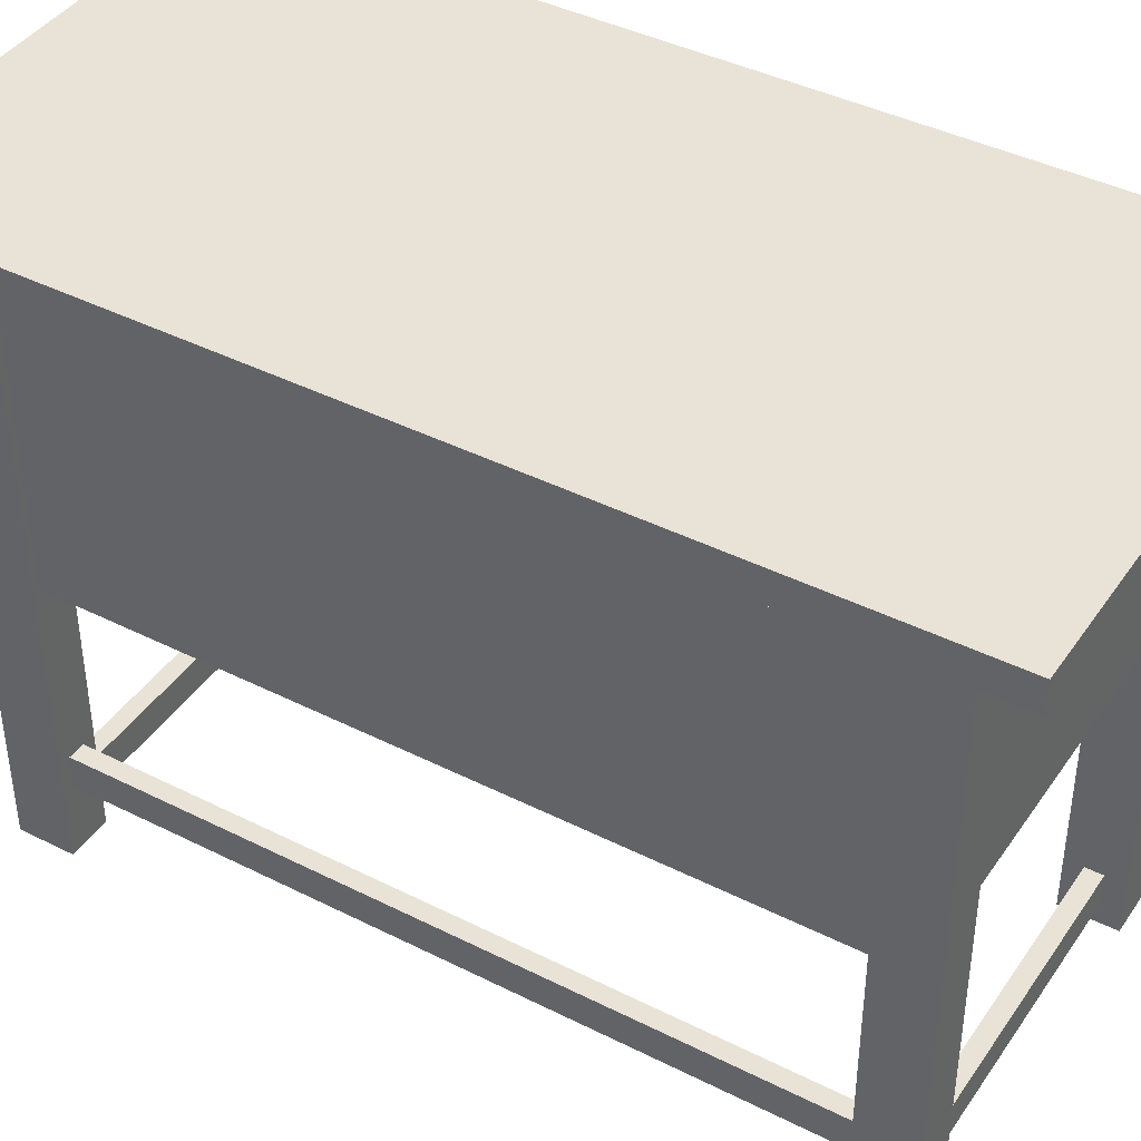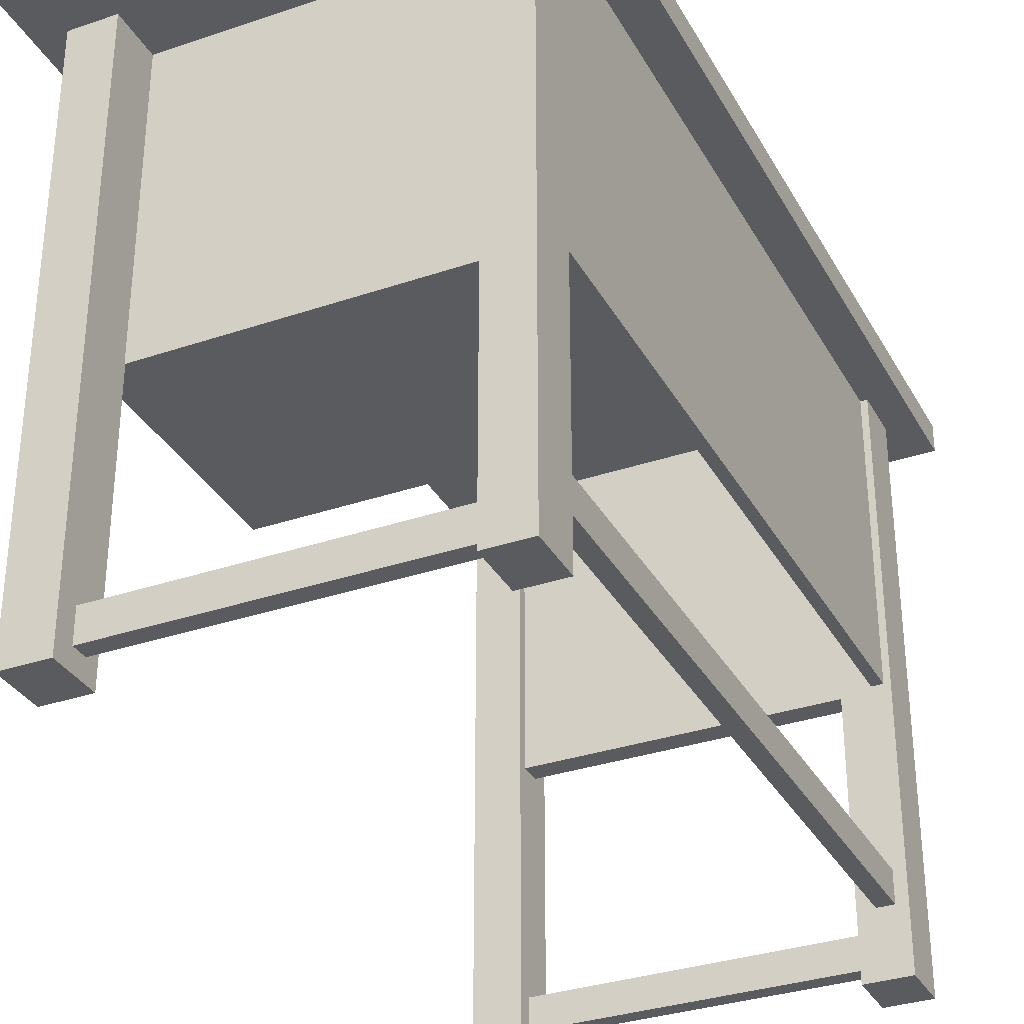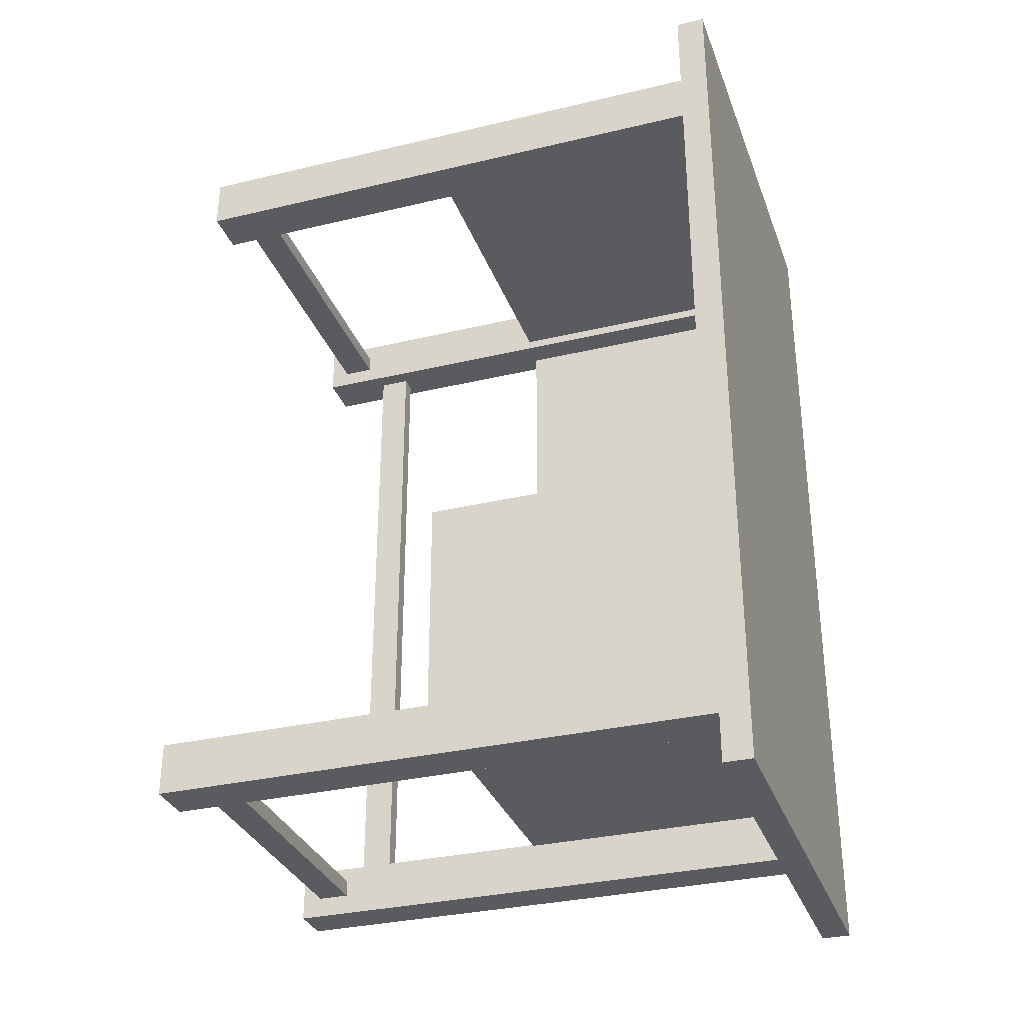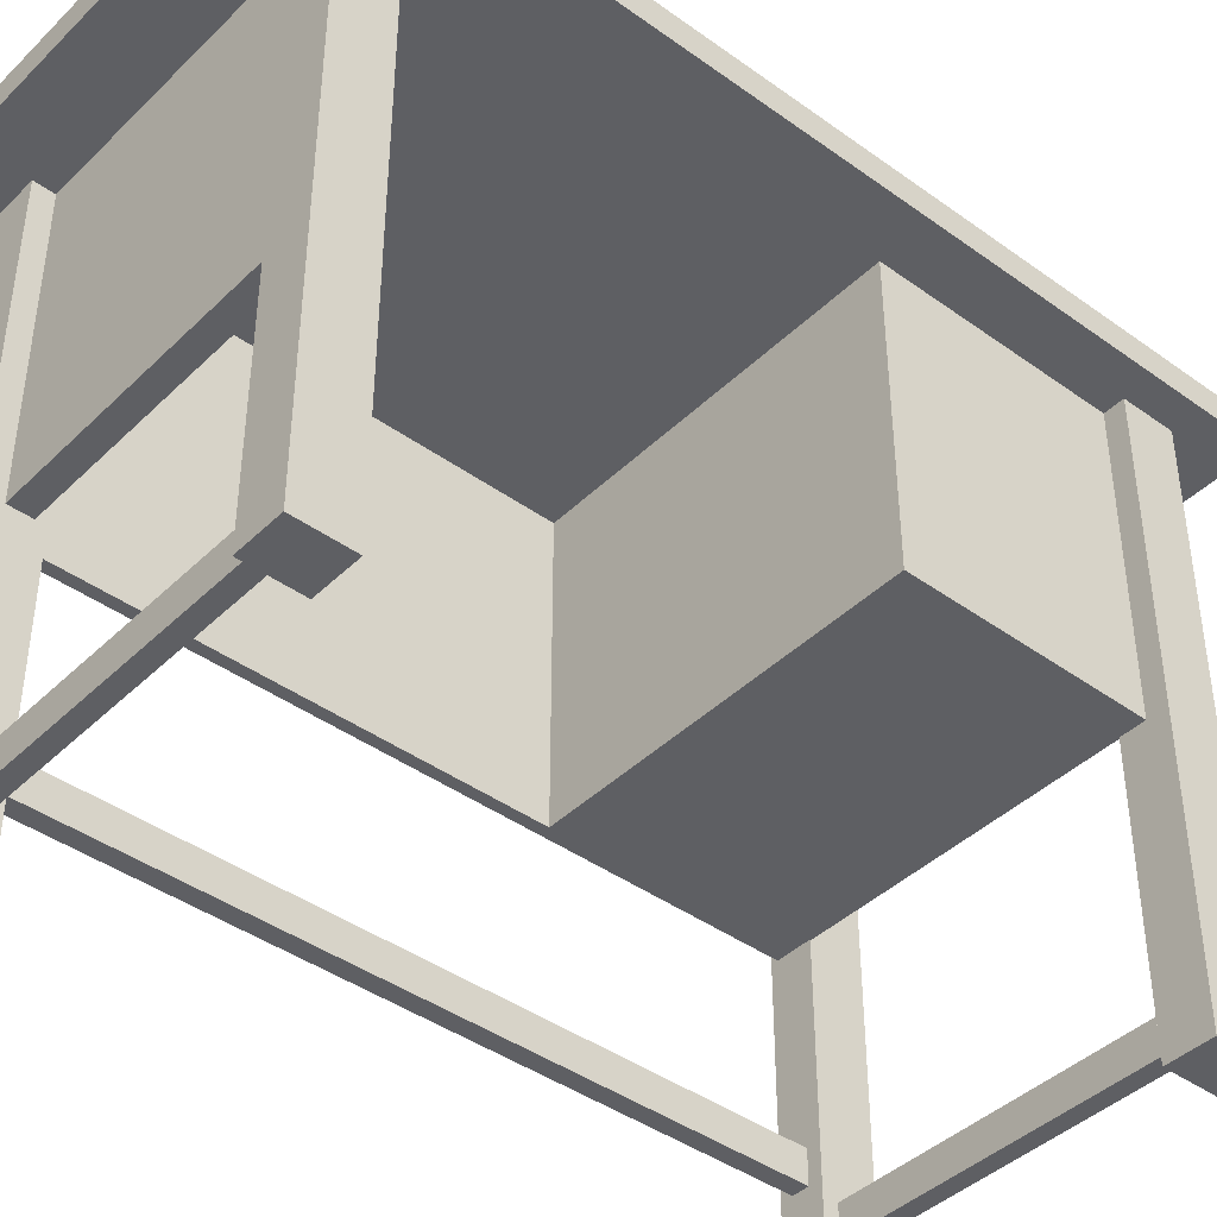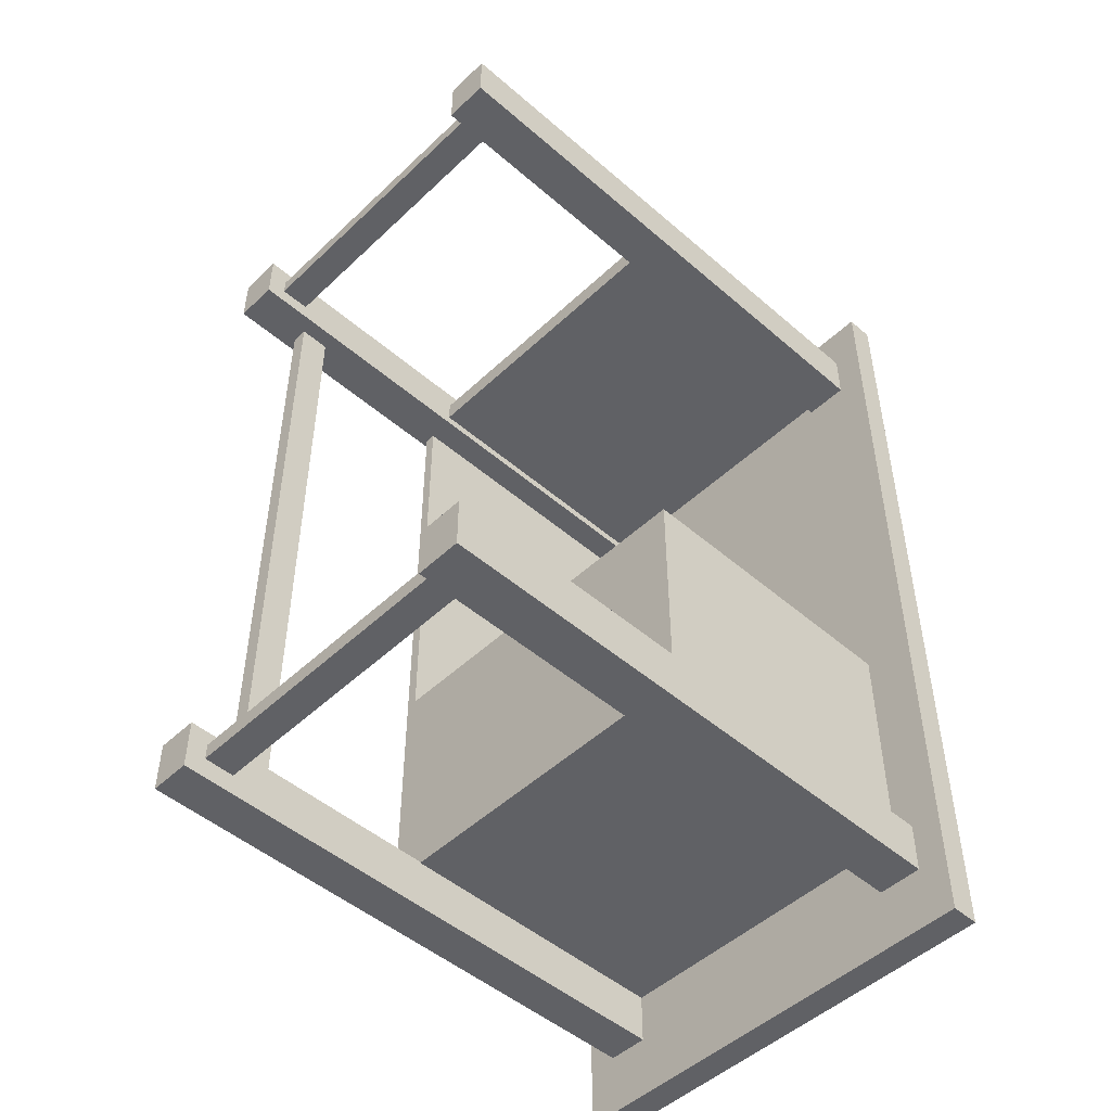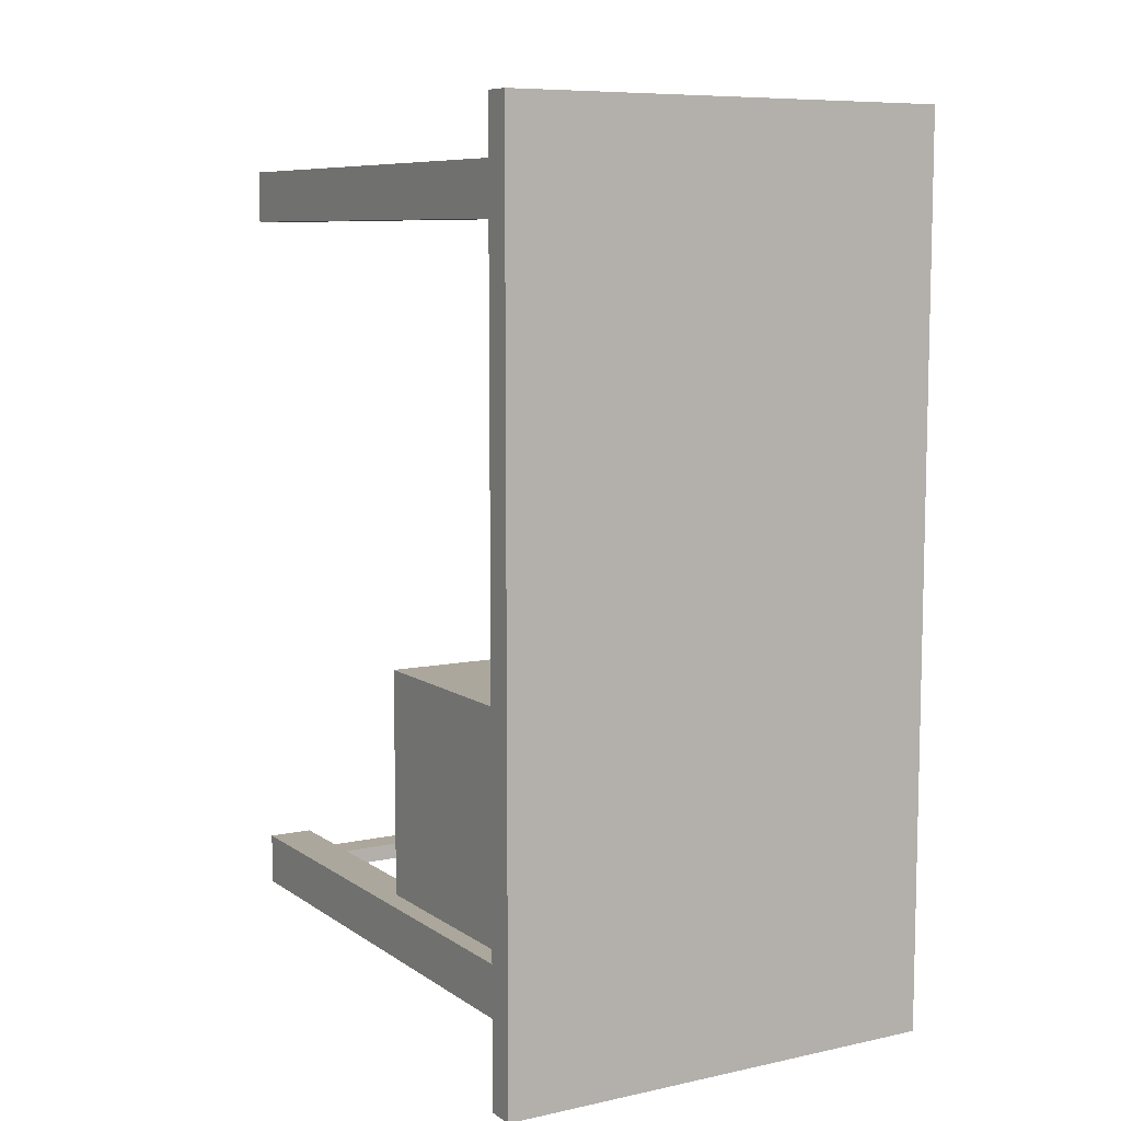
<metadata>
{"format":"obj","ext":"obj","renderer":"f3d","projection":"perspective","resolution":1024,"background":"white","views":[{"elev":41.4,"azim":-58.6,"up":"+Y"},{"elev":-33.0,"azim":-154.9,"up":"+Y"},{"elev":-32.2,"azim":108.4,"up":"+Z"},{"elev":-41.9,"azim":49.1,"up":"+Y"},{"elev":-48.9,"azim":46.2,"up":"+Z"},{"elev":8.3,"azim":149.6,"up":"+Z"}]}
</metadata>
<code>
o Cube
v 1.269 1.656 2.493
v -1.269 1.656 2.493
v -1.269 1.497 2.493
v 1.269 1.497 2.493
v 1.269 1.497 -2.493
v 1.269 1.656 -2.493
v 1.269 1.656 2.493
v 1.269 1.497 2.493
v 1.269 1.497 -2.493
v -1.269 1.497 -2.493
v -1.269 1.656 -2.493
v 1.269 1.656 -2.493
v -1.269 1.497 2.493
v -1.269 1.656 2.493
v -1.269 1.656 -2.493
v -1.269 1.497 -2.493
v 1.098 1.497 -2.137
v 1.098 1.497 -1.847
v 1.098 -1.656 -1.847
v 1.098 -1.656 -2.137
v -1.269 1.656 2.493
v 1.269 1.656 2.493
v 1.269 1.656 -2.493
v -1.269 1.656 -2.493
v -1.269 1.497 2.493
v -1.269 1.497 -2.493
v 1.269 1.497 -2.493
v 1.269 1.497 2.493
v 1.098 1.497 -1.847
v 0.8457 1.497 -1.847
v 0.8457 -1.656 -1.847
v 1.098 -1.656 -1.847
v 0.8457 1.497 -1.847
v 0.8457 1.497 -2.137
v 0.8457 -1.656 -2.137
v 0.8457 -1.656 -1.847
v -1.101 1.497 -2.137
v -0.8682 1.497 -2.137
v -0.8682 -1.656 -2.137
v -1.101 -1.656 -2.137
v -1.101 -1.656 1.905
v -0.8489 -1.656 1.905
v -0.8489 -1.656 2.194
v -1.101 -1.656 2.194
v 0.8457 -1.656 1.905
v 1.098 -1.656 1.905
v 1.098 -1.656 2.194
v 0.8457 -1.656 2.194
v 0.8457 -1.656 -2.137
v 1.098 -1.656 -2.137
v 1.098 -1.656 -1.847
v 0.8457 -1.656 -1.847
v -1.101 -1.656 -2.137
v -0.8682 -1.656 -2.137
v -0.8682 -1.656 -1.847
v -1.101 -1.656 -1.847
v -1.101 1.497 2.194
v -1.101 1.497 1.905
v -1.101 -1.656 1.905
v -1.101 -1.656 2.194
v 0.8457 1.497 -2.137
v 1.098 1.497 -2.137
v 1.098 -1.656 -2.137
v 0.8457 -1.656 -2.137
v 0.8457 -1.656 1.905
v 0.8457 -1.656 2.194
v 0.8457 -0.1505 2.084
v 0.8457 -0.1505 1.959
v -0.8489 1.497 2.194
v -1.101 1.497 2.194
v -1.101 -1.656 2.194
v -0.8489 -1.656 2.194
v -1.101 1.497 -1.847
v -1.101 1.497 -2.137
v -1.101 -1.656 -2.137
v -1.101 -1.656 -1.847
v 1.098 1.497 2.194
v 0.8457 1.497 2.194
v 0.8457 -1.656 2.194
v 1.098 -1.656 2.194
v -0.8489 1.497 1.905
v -0.8489 1.497 2.194
v -0.8489 -1.656 2.194
v -0.8489 -1.656 1.905
v -0.8682 1.497 -1.847
v -1.101 1.497 -1.847
v -1.101 -1.656 -1.847
v -0.8682 -1.656 -1.847
v 1.098 1.497 1.905
v 1.098 1.497 2.194
v 1.098 -1.656 2.194
v 1.098 -1.656 1.905
v -1.101 1.497 1.905
v -0.8489 1.497 1.905
v -0.8489 -1.656 1.905
v -1.101 -1.656 1.905
v -0.8682 1.497 -2.137
v -0.8682 1.497 -1.847
v -0.8682 -1.656 -1.847
v -0.8682 -1.656 -2.137
v 0.8457 1.497 1.905
v 1.098 1.497 1.905
v 1.098 -1.656 1.905
v 0.8457 -1.656 1.905
v 0.8457 1.497 1.905
v 0.8457 1.497 1.959
v -1.003 1.497 -1.853
v -1.003 -0.1505 -1.853
v -1.064 -0.1505 -1.853
v -1.064 1.497 -1.853
v 0.8457 -0.1505 2.084
v 0.8457 1.497 2.084
v -0.8542 1.497 2.084
v -0.8542 -0.1505 2.084
v -1.003 -0.1505 -1.853
v 0.9837 -0.1505 -1.853
v 0.9837 -0.1505 -0.5595
v -1.003 -0.1505 -0.5595
v 0.9837 1.497 -0.5595
v -1.003 1.497 -0.5595
v -1.003 -0.1505 -0.5595
v 0.9837 -0.1505 -0.5595
v 0.9837 1.497 -1.853
v 0.9837 -0.1505 -1.853
v 0.8457 1.497 2.194
v 0.8457 1.497 2.084
v 0.8457 1.497 2.194
v 0.8457 1.497 1.905
v 0.8457 1.497 1.959
v 0.8457 1.497 2.084
v -0.8542 1.497 2.084
v -0.8542 1.497 1.959
v -0.8542 -0.1505 1.959
v -0.8542 -0.1505 2.084
v 0.8457 1.497 1.959
v 0.8457 -0.1505 1.959
v -0.8542 -0.1505 1.959
v -0.8542 1.497 1.959
v 0.8457 -0.1505 1.959
v 0.8457 -0.1505 2.084
v -0.8542 -0.1505 2.084
v -0.8542 -0.1505 1.959
v -1.003 -0.1505 -1.853
v -1.003 -0.1505 -0.5595
v -1.064 -0.1505 -0.5595
v -1.064 -0.1505 -1.853
v -1.003 1.497 -0.5595
v -1.003 1.497 -1.853
v -1.064 1.497 -1.853
v -1.064 1.497 -0.5595
v -1.064 1.497 1.943
v -1.003 1.497 1.943
v -1.003 -0.1505 1.943
v -1.003 1.497 1.943
v -1.064 1.497 1.943
v -1.064 -0.1505 1.943
v -1.064 1.497 -0.5595
v -1.064 1.497 -1.853
v -1.064 -0.1505 -1.853
v -1.064 -0.1505 -0.5595
v -1.064 -0.1505 1.943
v -1.064 1.497 1.943
v -1.003 -0.1505 -0.5595
v -1.003 1.497 -0.5595
v -1.003 1.497 1.943
v -1.003 -0.1505 1.943
v -1.003 -0.1505 1.943
v -1.064 -0.1505 1.943
v -0.9942 -1.545 -1.928
v -0.9942 -1.371 -1.928
v -0.9942 -1.371 -2.021
v -0.9942 -1.545 -2.021
v -0.9942 -1.545 -2.021
v -0.9942 -1.371 -2.021
v 0.984 -1.371 -2.021
v 0.984 -1.545 -2.021
v 0.984 -1.545 -2.021
v 0.984 -1.371 -2.021
v 0.984 -1.371 -1.928
v 0.984 -1.545 -1.928
v 0.984 -1.545 -1.928
v 0.984 -1.371 -1.928
v -0.9942 -1.371 -1.928
v -0.9942 -1.545 -1.928
v -0.9942 -1.545 -2.021
v 0.984 -1.545 -2.021
v 0.984 -1.545 -1.928
v -0.9942 -1.545 -1.928
v 0.984 -1.371 -2.021
v -0.9942 -1.371 -2.021
v -0.9942 -1.371 -1.928
v 0.984 -1.371 -1.928
v -0.9942 -1.545 2.092
v -0.9942 -1.371 2.092
v -0.9942 -1.371 1.999
v -0.9942 -1.545 1.999
v -0.9942 -1.545 1.999
v -0.9942 -1.371 1.999
v 0.984 -1.371 1.999
v 0.984 -1.545 1.999
v 0.984 -1.545 1.999
v 0.984 -1.371 1.999
v 0.984 -1.371 2.092
v 0.984 -1.545 2.092
v 0.984 -1.545 2.092
v 0.984 -1.371 2.092
v -0.9942 -1.371 2.092
v -0.9942 -1.545 2.092
v -0.9942 -1.545 1.999
v 0.984 -1.545 1.999
v 0.984 -1.545 2.092
v -0.9942 -1.545 2.092
v 0.984 -1.371 1.999
v -0.9942 -1.371 1.999
v -0.9942 -1.371 2.092
v 0.984 -1.371 2.092
v -0.9425 -1.295 2.058
v -0.9425 -1.121 2.058
v -1.035 -1.121 2.058
v -1.035 -1.295 2.058
v -1.035 -1.295 2.058
v -1.035 -1.121 2.058
v -1.035 -1.121 -1.986
v -1.035 -1.295 -1.986
v -1.035 -1.295 -1.986
v -1.035 -1.121 -1.986
v -0.9425 -1.121 -1.986
v -0.9425 -1.295 -1.986
v -0.9425 -1.295 -1.986
v -0.9425 -1.121 -1.986
v -0.9425 -1.121 2.058
v -0.9425 -1.295 2.058
v -1.035 -1.295 2.058
v -1.035 -1.295 -1.986
v -0.9425 -1.295 -1.986
v -0.9425 -1.295 2.058
v -1.035 -1.121 -1.986
v -1.035 -1.121 2.058
v -0.9425 -1.121 2.058
v -0.9425 -1.121 -1.986
v 0.9837 -0.1505 -1.853
v 0.9837 1.497 -1.853
v 0.9837 1.497 -0.5595
v 0.9837 -0.1505 -0.5595
f 4 1 2
f 2 3 4
f 8 5 6
f 6 7 8
f 12 9 10
f 10 11 12
f 16 13 14
f 14 15 16
f 20 17 18
f 18 19 20
f 24 21 22
f 22 23 24
f 28 25 26
f 26 27 28
f 32 29 30
f 30 31 32
f 36 33 34
f 34 35 36
f 40 37 38
f 38 39 40
f 44 41 42
f 42 43 44
f 48 45 46
f 46 47 48
f 52 49 50
f 50 51 52
f 56 53 54
f 54 55 56
f 60 57 58
f 58 59 60
f 64 61 62
f 62 63 64
f 68 65 66
f 66 67 68
f 72 69 70
f 70 71 72
f 76 73 74
f 74 75 76
f 80 77 78
f 78 79 80
f 84 81 82
f 82 83 84
f 88 85 86
f 86 87 88
f 92 89 90
f 90 91 92
f 96 93 94
f 94 95 96
f 100 97 98
f 98 99 100
f 104 101 102
f 102 103 104
f 106 105 65
f 65 68 106
f 110 107 108
f 108 109 110
f 114 111 112
f 112 113 114
f 118 115 116
f 116 117 118
f 122 119 120
f 120 121 122
f 108 107 123
f 123 124 108
f 67 66 125
f 125 126 67
f 130 127 128
f 128 129 130
f 134 131 132
f 132 133 134
f 138 135 136
f 136 137 138
f 142 139 140
f 140 141 142
f 146 143 144
f 144 145 146
f 150 147 148
f 148 149 150
f 152 147 150
f 150 151 152
f 156 153 154
f 154 155 156
f 162 157 158
f 162 158 159
f 162 159 160
f 160 161 162
f 166 163 164
f 164 165 166
f 168 145 144
f 144 167 168
f 172 169 170
f 170 171 172
f 176 173 174
f 174 175 176
f 180 177 178
f 178 179 180
f 184 181 182
f 182 183 184
f 188 185 186
f 186 187 188
f 192 189 190
f 190 191 192
f 196 193 194
f 194 195 196
f 200 197 198
f 198 199 200
f 204 201 202
f 202 203 204
f 208 205 206
f 206 207 208
f 212 209 210
f 210 211 212
f 216 213 214
f 214 215 216
f 220 217 218
f 218 219 220
f 224 221 222
f 222 223 224
f 228 225 226
f 226 227 228
f 232 229 230
f 230 231 232
f 236 233 234
f 234 235 236
f 240 237 238
f 238 239 240
f 244 241 242
f 242 243 244

</code>
